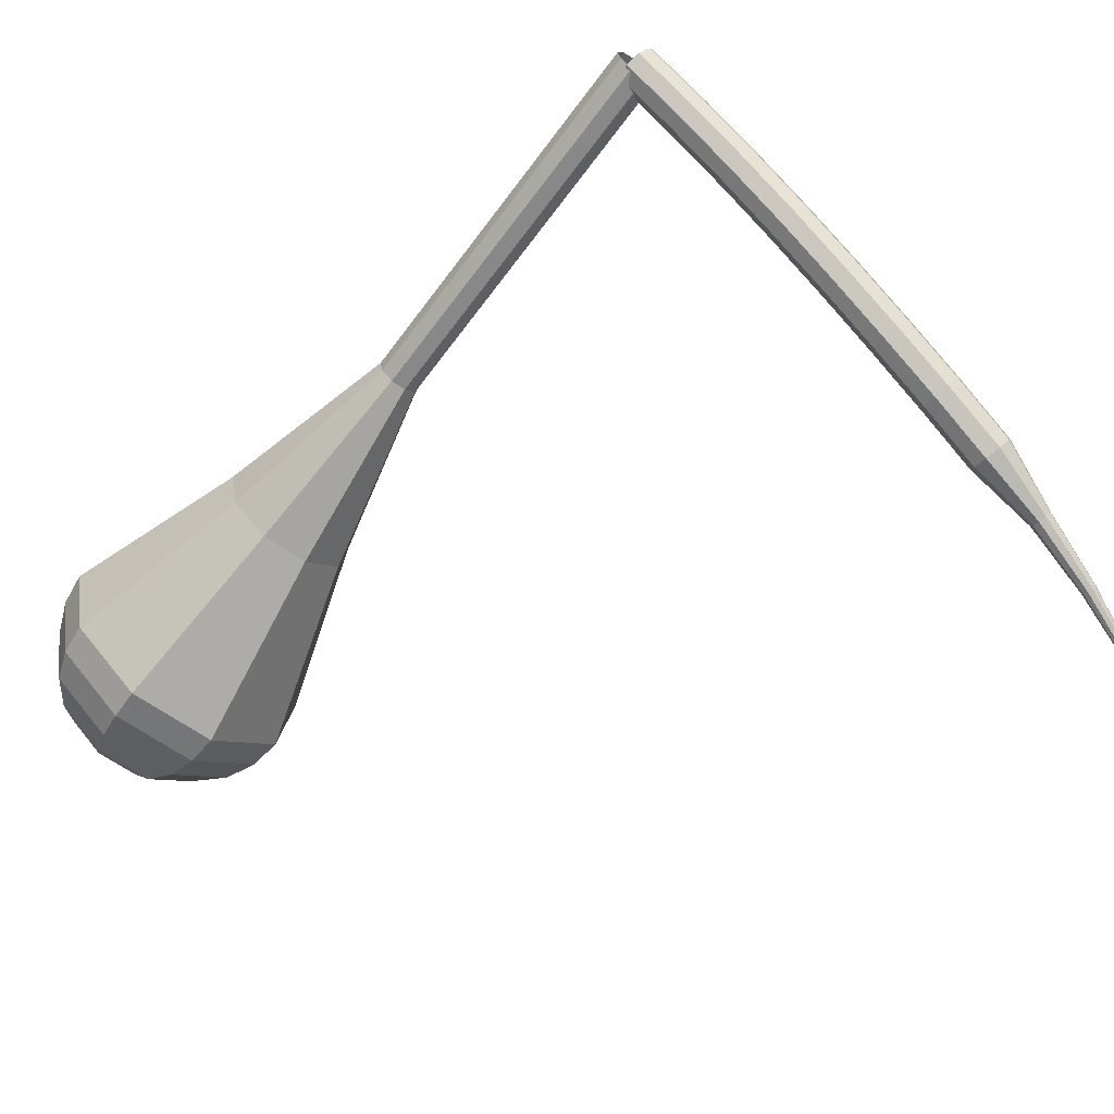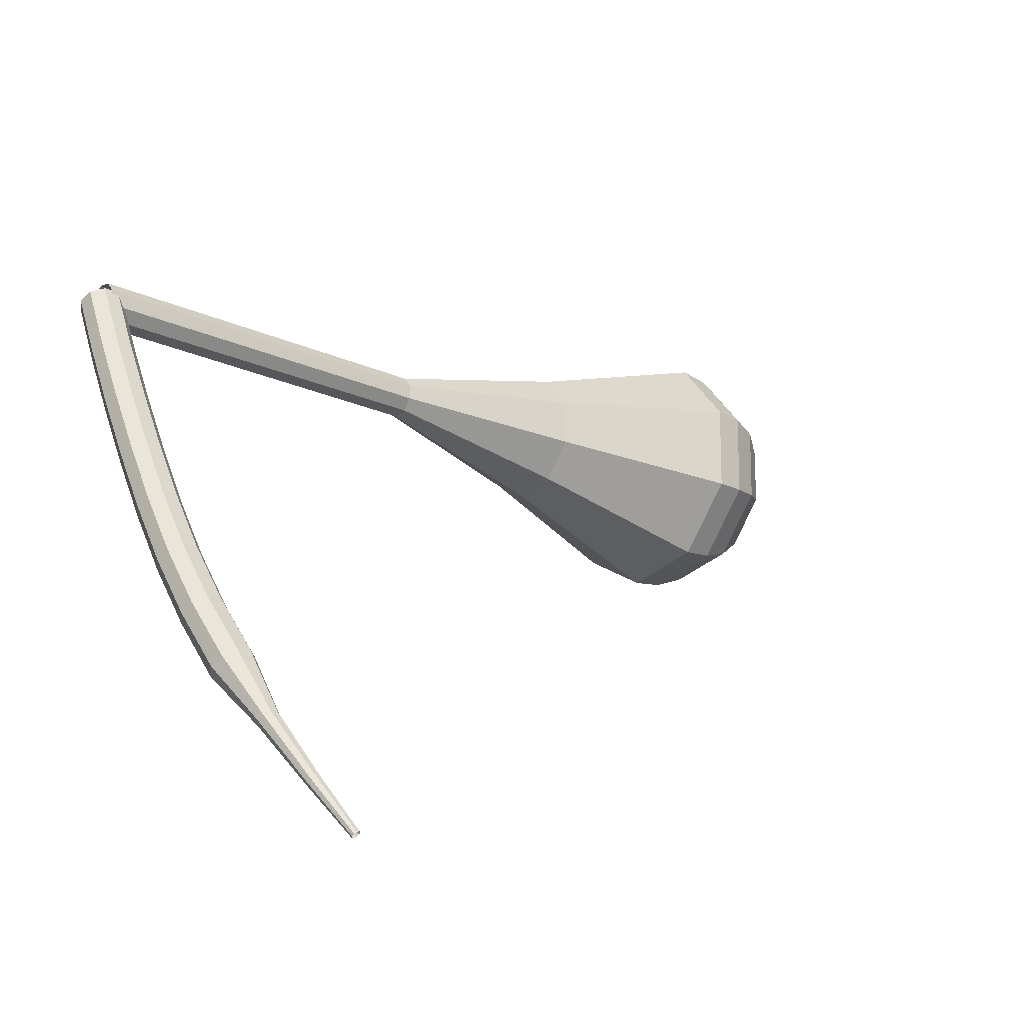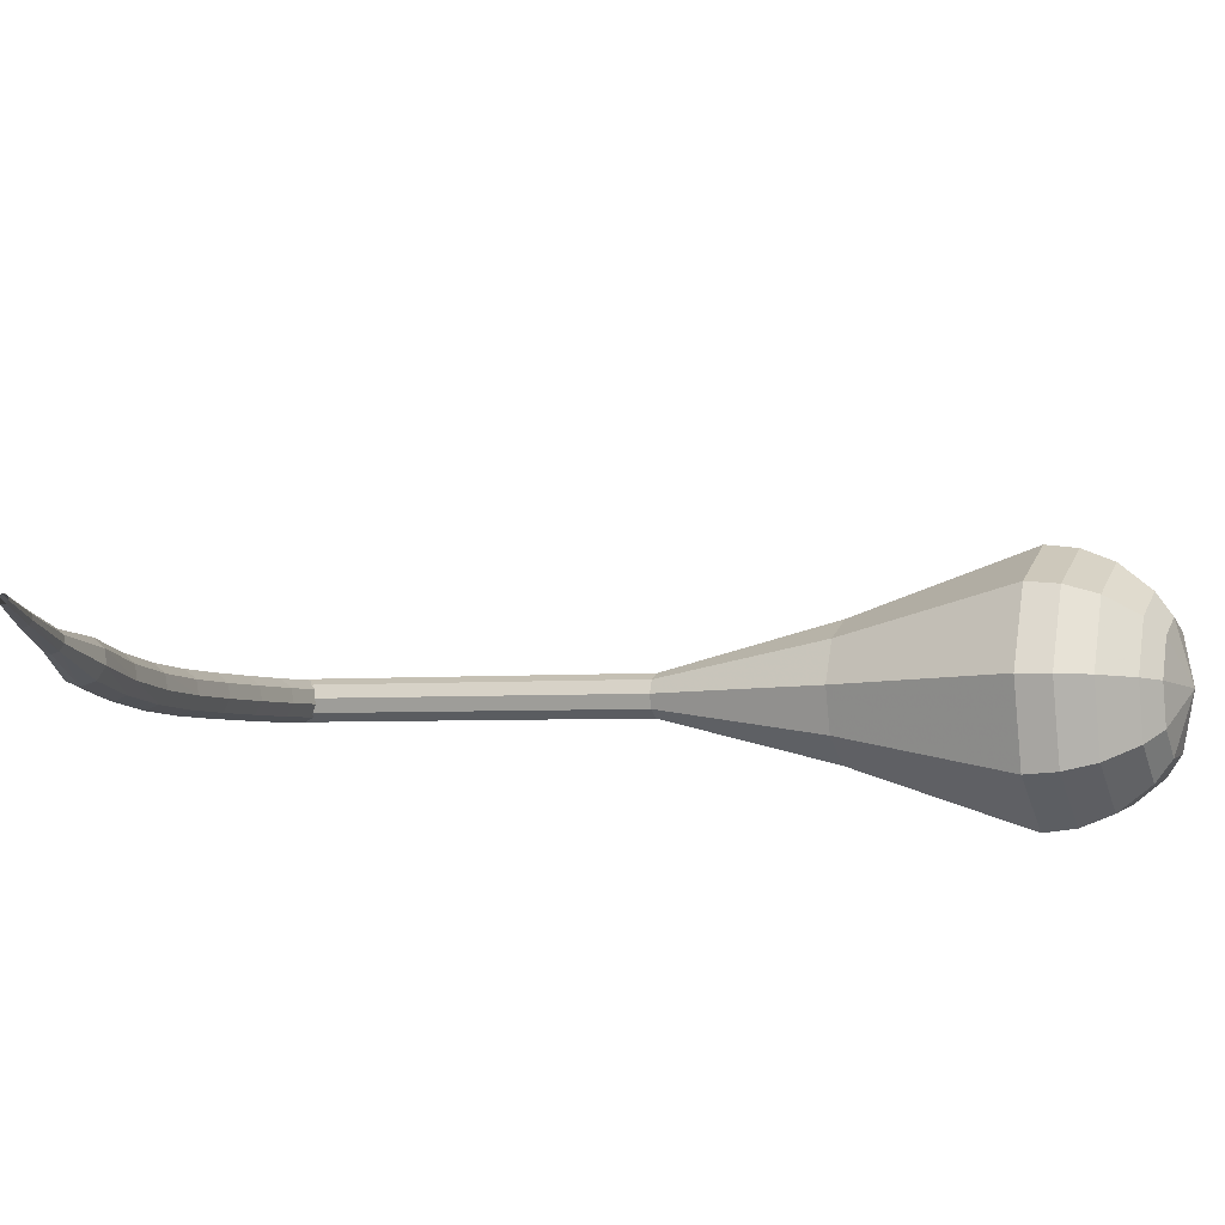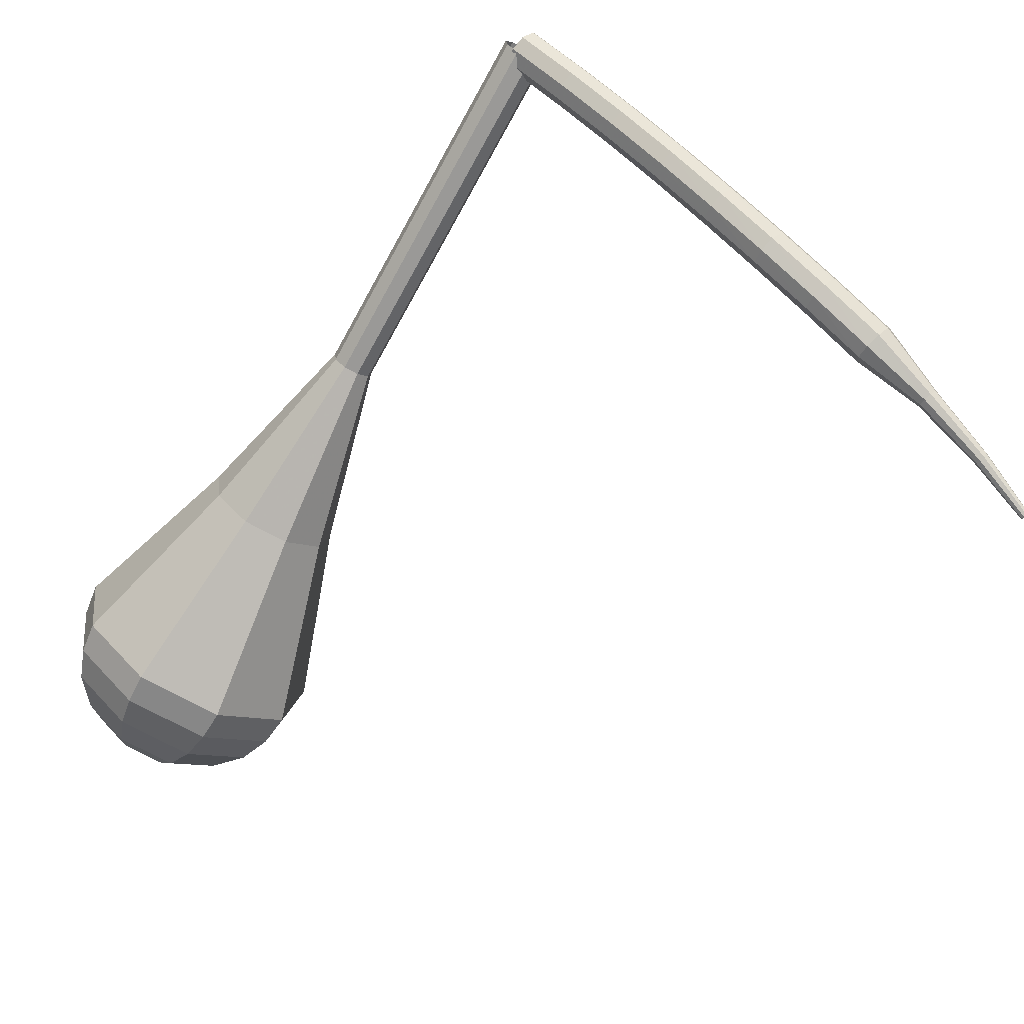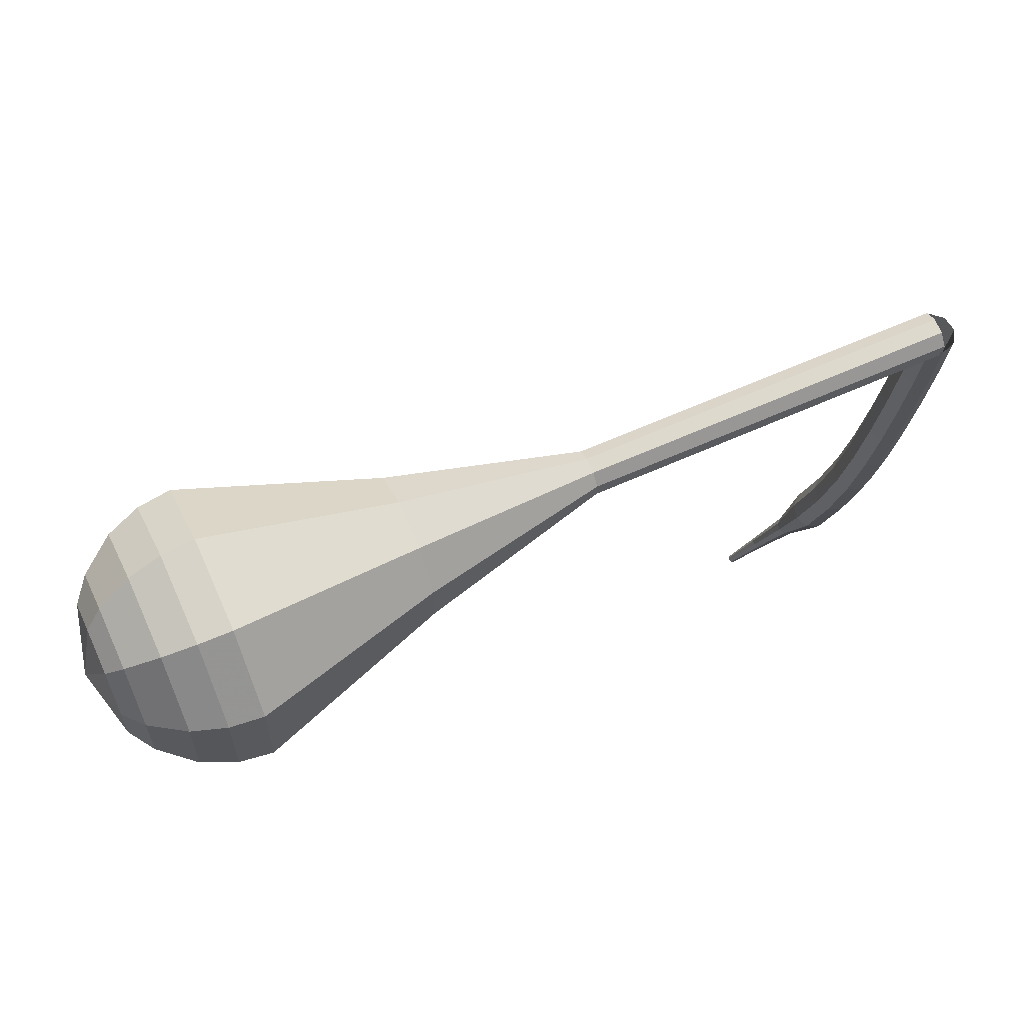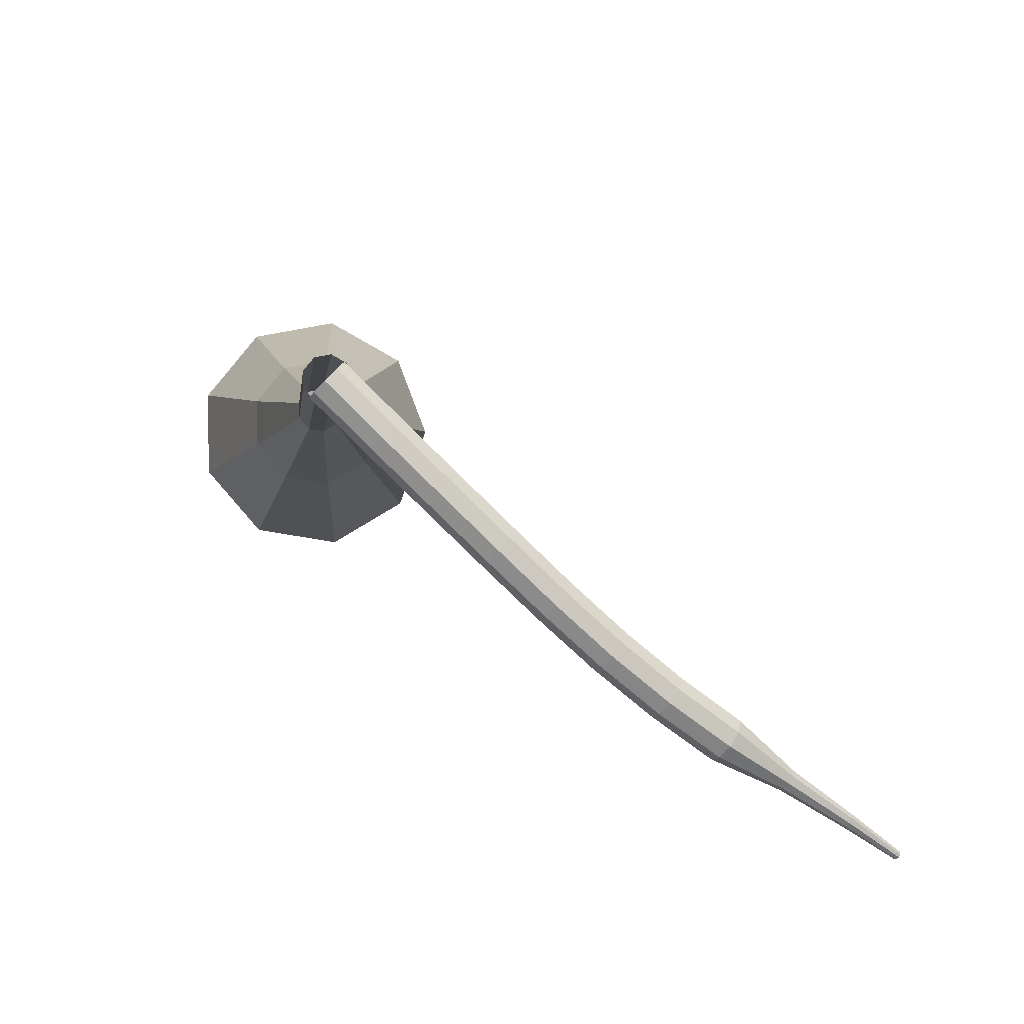
<metadata>
{"format":"obj","ext":"obj","renderer":"f3d","projection":"perspective","resolution":1024,"background":"white","views":[{"elev":-43.7,"azim":155.0,"up":"+Y"},{"elev":4.7,"azim":-113.5,"up":"+Y"},{"elev":-51.2,"azim":-61.9,"up":"+Y"},{"elev":-50.3,"azim":163.2,"up":"+Y"},{"elev":21.8,"azim":84.3,"up":"+Y"},{"elev":14.2,"azim":-172.8,"up":"+Y"}]}
</metadata>
<code>
g tube1
v 144.8 156.5 93.9
v 145 156.3 93.09
v 145.5 155.7 92.67
v 146.1 155.1 92.81
v 146.5 154.7 93.47
v 146.5 154.7 94.32
v 146.1 155.1 94.98
v 145.5 155.7 95.13
v 145 156.3 94.7
v 144.8 156.5 93.9
v 142 153.7 93.83
v 142.2 153.5 93.03
v 142.7 153 92.6
v 143.3 152.4 92.75
v 143.6 152 93.4
v 143.6 152 94.26
v 143.3 152.4 94.91
v 142.7 153 95.06
v 142.2 153.5 94.63
v 142 153.7 93.83
v 139.1 151 93.86
v 139.3 150.8 93.06
v 139.8 150.2 92.63
v 140.4 149.6 92.78
v 140.8 149.3 93.43
v 140.8 149.3 94.29
v 140.5 149.7 94.94
v 139.9 150.3 95.09
v 139.3 150.8 94.66
v 139.1 151 93.86
v 136.3 148.2 93.97
v 136.5 148 93.17
v 137 147.5 92.74
v 137.6 146.9 92.89
v 138 146.5 93.54
v 138 146.5 94.4
v 137.7 146.9 95.05
v 137.1 147.5 95.2
v 136.6 148.1 94.77
v 136.3 148.2 93.97
v 133.6 145.6 94.17
v 133.7 145.3 93.36
v 134.2 144.8 92.94
v 134.8 144.2 93.09
v 135.2 143.8 93.74
v 135.3 143.8 94.59
v 134.9 144.3 95.25
v 134.3 144.9 95.39
v 133.8 145.4 94.97
v 133.6 145.6 94.17
v 130.8 143 94.47
v 131 142.7 93.67
v 131.4 142.1 93.25
v 132 141.5 93.4
v 132.4 141.2 94.05
v 132.5 141.2 94.9
v 132.2 141.7 95.55
v 131.6 142.3 95.7
v 131.1 142.8 95.27
v 130.8 143 94.47
v 128 140.5 94.93
v 128.1 140.2 94.14
v 128.6 139.6 93.71
v 129.1 139 93.86
v 129.5 138.6 94.51
v 129.6 138.7 95.35
v 129.3 139.2 96
v 128.8 139.9 96.15
v 128.3 140.4 95.73
v 128 140.5 94.93
v 125.1 138.2 95.59
v 125.1 137.9 94.8
v 125.5 137.2 94.38
v 126.1 136.6 94.53
v 126.5 136.2 95.17
v 126.6 136.3 96.01
v 126.4 136.8 96.65
v 125.9 137.5 96.8
v 125.4 138.1 96.38
v 125.1 138.2 95.59
v 122.3 135.3 96.5
v 122.3 135.1 96.11
v 122.5 134.8 95.9
v 122.8 134.5 95.98
v 123 134.3 96.29
v 123.1 134.4 96.71
v 123 134.7 97.02
v 122.8 135 97.1
v 122.5 135.3 96.89
v 122.3 135.3 96.5
v 119.3 132.6 97.69
v 119.3 132.5 97.44
v 119.4 132.3 97.3
v 119.6 132.1 97.35
v 119.7 132 97.56
v 119.8 132 97.83
v 119.7 132.2 98.04
v 119.6 132.4 98.09
v 119.4 132.6 97.95
v 119.3 132.6 97.69
v 116.6 130.1 98.98
v 116.6 130.1 98.83
v 116.7 129.9 98.75
v 116.8 129.8 98.78
v 116.9 129.8 98.9
v 117 129.8 99.06
v 116.9 129.9 99.19
v 116.8 130 99.22
v 116.7 130.1 99.14
v 116.6 130.1 98.98
f 1 2 12
f 12 11 1
f 2 3 13
f 13 12 2
f 3 4 14
f 14 13 3
f 4 5 15
f 15 14 4
f 5 6 16
f 16 15 5
f 6 7 17
f 17 16 6
f 7 8 18
f 18 17 7
f 8 9 19
f 19 18 8
f 9 10 20
f 20 19 9
f 11 12 22
f 22 21 11
f 12 13 23
f 23 22 12
f 13 14 24
f 24 23 13
f 14 15 25
f 25 24 14
f 15 16 26
f 26 25 15
f 16 17 27
f 27 26 16
f 17 18 28
f 28 27 17
f 18 19 29
f 29 28 18
f 19 20 30
f 30 29 19
f 21 22 32
f 32 31 21
f 22 23 33
f 33 32 22
f 23 24 34
f 34 33 23
f 24 25 35
f 35 34 24
f 25 26 36
f 36 35 25
f 26 27 37
f 37 36 26
f 27 28 38
f 38 37 27
f 28 29 39
f 39 38 28
f 29 30 40
f 40 39 29
f 31 32 42
f 42 41 31
f 32 33 43
f 43 42 32
f 33 34 44
f 44 43 33
f 34 35 45
f 45 44 34
f 35 36 46
f 46 45 35
f 36 37 47
f 47 46 36
f 37 38 48
f 48 47 37
f 38 39 49
f 49 48 38
f 39 40 50
f 50 49 39
f 41 42 52
f 52 51 41
f 42 43 53
f 53 52 42
f 43 44 54
f 54 53 43
f 44 45 55
f 55 54 44
f 45 46 56
f 56 55 45
f 46 47 57
f 57 56 46
f 47 48 58
f 58 57 47
f 48 49 59
f 59 58 48
f 49 50 60
f 60 59 49
f 51 52 62
f 62 61 51
f 52 53 63
f 63 62 52
f 53 54 64
f 64 63 53
f 54 55 65
f 65 64 54
f 55 56 66
f 66 65 55
f 56 57 67
f 67 66 56
f 57 58 68
f 68 67 57
f 58 59 69
f 69 68 58
f 59 60 70
f 70 69 59
f 61 62 72
f 72 71 61
f 62 63 73
f 73 72 62
f 63 64 74
f 74 73 63
f 64 65 75
f 75 74 64
f 65 66 76
f 76 75 65
f 66 67 77
f 77 76 66
f 67 68 78
f 78 77 67
f 68 69 79
f 79 78 68
f 69 70 80
f 80 79 69
f 71 72 82
f 82 81 71
f 72 73 83
f 83 82 72
f 73 74 84
f 84 83 73
f 74 75 85
f 85 84 74
f 75 76 86
f 86 85 75
f 76 77 87
f 87 86 76
f 77 78 88
f 88 87 77
f 78 79 89
f 89 88 78
f 79 80 90
f 90 89 79
f 81 82 92
f 92 91 81
f 82 83 93
f 93 92 82
f 83 84 94
f 94 93 83
f 84 85 95
f 95 94 84
f 85 86 96
f 96 95 85
f 86 87 97
f 97 96 86
f 87 88 98
f 98 97 87
f 88 89 99
f 99 98 88
f 89 90 100
f 100 99 89
f 91 92 102
f 102 101 91
f 92 93 103
f 103 102 92
f 93 94 104
f 104 103 93
f 94 95 105
f 105 104 94
f 95 96 106
f 106 105 95
f 96 97 107
f 107 106 96
f 97 98 108
f 108 107 97
f 98 99 109
f 109 108 98
f 99 100 110
f 110 109 99
v NaN NaN NaN
v NaN NaN NaN
v NaN NaN NaN
v NaN NaN NaN
v NaN NaN NaN
v NaN NaN NaN
v NaN NaN NaN
v NaN NaN NaN
v NaN NaN NaN
v NaN NaN NaN
v 144.7 154.8 93.9
v 145.4 154.4 93.62
v 146.2 154.5 93.47
v 146.8 155.2 93.52
v 146.8 156 93.75
v 146.3 156.6 94.05
v 145.5 156.8 94.27
v 144.7 156.3 94.33
v 144.4 155.6 94.18
v 144.7 154.8 93.9
v 145.8 153.3 98.91
v 146.5 152.9 98.63
v 147.4 153.1 98.48
v 147.9 153.7 98.53
v 148 154.6 98.76
v 147.5 155.2 99.06
v 146.7 155.3 99.29
v 145.9 154.9 99.34
v 145.6 154.1 99.19
v 145.8 153.3 98.91
v 147 151.9 103.9
v 147.7 151.5 103.6
v 148.5 151.6 103.5
v 149.1 152.3 103.5
v 149.1 153.1 103.8
v 148.6 153.7 104.1
v 147.8 153.9 104.3
v 147.1 153.4 104.4
v 146.8 152.7 104.2
v 147 151.9 103.9
v 148.2 150.5 108.9
v 148.9 150 108.7
v 149.7 150.2 108.5
v 150.3 150.8 108.6
v 150.3 151.7 108.8
v 149.8 152.3 109.1
v 149 152.4 109.3
v 148.3 152 109.4
v 147.9 151.2 109.2
v 148.2 150.5 108.9
v 149.3 149 113.9
v 150 148.6 113.7
v 150.9 148.8 113.5
v 151.4 149.4 113.6
v 151.5 150.2 113.8
v 151 150.8 114.1
v 150.2 151 114.3
v 149.4 150.6 114.4
v 149.1 149.8 114.2
v 149.3 149 113.9
v 149.6 144.4 124
v 151.8 143.2 123.1
v 154.4 143.6 122.6
v 156.2 145.6 122.8
v 156.3 148.2 123.5
v 154.7 150.2 124.4
v 152.2 150.6 125.2
v 149.8 149.3 125.3
v 148.8 146.8 124.9
v 149.6 144.4 124
v 149.2 139.3 134
v 153.4 136.9 132.3
v 158.3 137.8 131.4
v 161.7 141.6 131.7
v 162 146.6 133.1
v 159 150.3 134.9
v 154.1 151.1 136.3
v 149.6 148.6 136.6
v 147.7 143.9 135.7
v 149.2 139.3 134
v 149.8 138.9 135.8
v 153.8 136.6 134.1
v 158.6 137.5 133.3
v 161.9 141.2 133.6
v 162.2 146 134.9
v 159.3 149.6 136.6
v 154.5 150.4 137.9
v 150.2 147.9 138.2
v 148.3 143.4 137.4
v 149.8 138.9 135.8
v 150.8 138.9 137.5
v 154.4 136.8 136.1
v 158.7 137.6 135.3
v 161.7 140.9 135.6
v 161.9 145.2 136.7
v 159.3 148.4 138.3
v 155 149.1 139.5
v 151.2 146.9 139.7
v 149.5 142.9 139
v 150.8 138.9 137.5
v 152.4 139.4 139.3
v 155.2 137.8 138.2
v 158.4 138.4 137.6
v 160.7 140.9 137.8
v 160.9 144.2 138.7
v 158.9 146.6 139.9
v 155.6 147.2 140.8
v 152.7 145.5 141
v 151.4 142.4 140.4
v 152.4 139.4 139.3
v 153.6 139.9 140.2
v 155.6 138.8 139.3
v 158.1 139.2 138.9
v 159.7 141.1 139.1
v 159.8 143.5 139.7
v 158.4 145.3 140.6
v 156 145.7 141.2
v 153.8 144.4 141.4
v 152.9 142.2 141
v 153.6 139.9 140.2
v 156.6 142 141
v 156.6 142 141
v 156.6 142 141
v 156.6 142 141
v 156.6 142 141
v 156.6 142 141
v 156.6 142 141
v 156.6 142 141
v 156.6 142 141
v 156.6 142 141
f 111 112 122
f 122 121 111
f 112 113 123
f 123 122 112
f 113 114 124
f 124 123 113
f 114 115 125
f 125 124 114
f 115 116 126
f 126 125 115
f 116 117 127
f 127 126 116
f 117 118 128
f 128 127 117
f 118 119 129
f 129 128 118
f 119 120 130
f 130 129 119
f 121 122 132
f 132 131 121
f 122 123 133
f 133 132 122
f 123 124 134
f 134 133 123
f 124 125 135
f 135 134 124
f 125 126 136
f 136 135 125
f 126 127 137
f 137 136 126
f 127 128 138
f 138 137 127
f 128 129 139
f 139 138 128
f 129 130 140
f 140 139 129
f 131 132 142
f 142 141 131
f 132 133 143
f 143 142 132
f 133 134 144
f 144 143 133
f 134 135 145
f 145 144 134
f 135 136 146
f 146 145 135
f 136 137 147
f 147 146 136
f 137 138 148
f 148 147 137
f 138 139 149
f 149 148 138
f 139 140 150
f 150 149 139
f 141 142 152
f 152 151 141
f 142 143 153
f 153 152 142
f 143 144 154
f 154 153 143
f 144 145 155
f 155 154 144
f 145 146 156
f 156 155 145
f 146 147 157
f 157 156 146
f 147 148 158
f 158 157 147
f 148 149 159
f 159 158 148
f 149 150 160
f 160 159 149
f 151 152 162
f 162 161 151
f 152 153 163
f 163 162 152
f 153 154 164
f 164 163 153
f 154 155 165
f 165 164 154
f 155 156 166
f 166 165 155
f 156 157 167
f 167 166 156
f 157 158 168
f 168 167 157
f 158 159 169
f 169 168 158
f 159 160 170
f 170 169 159
f 161 162 172
f 172 171 161
f 162 163 173
f 173 172 162
f 163 164 174
f 174 173 163
f 164 165 175
f 175 174 164
f 165 166 176
f 176 175 165
f 166 167 177
f 177 176 166
f 167 168 178
f 178 177 167
f 168 169 179
f 179 178 168
f 169 170 180
f 180 179 169
f 171 172 182
f 182 181 171
f 172 173 183
f 183 182 172
f 173 174 184
f 184 183 173
f 174 175 185
f 185 184 174
f 175 176 186
f 186 185 175
f 176 177 187
f 187 186 176
f 177 178 188
f 188 187 177
f 178 179 189
f 189 188 178
f 179 180 190
f 190 189 179
f 181 182 192
f 192 191 181
f 182 183 193
f 193 192 182
f 183 184 194
f 194 193 183
f 184 185 195
f 195 194 184
f 185 186 196
f 196 195 185
f 186 187 197
f 197 196 186
f 187 188 198
f 198 197 187
f 188 189 199
f 199 198 188
f 189 190 200
f 200 199 189
f 191 192 202
f 202 201 191
f 192 193 203
f 203 202 192
f 193 194 204
f 204 203 193
f 194 195 205
f 205 204 194
f 195 196 206
f 206 205 195
f 196 197 207
f 207 206 196
f 197 198 208
f 208 207 197
f 198 199 209
f 209 208 198
f 199 200 210
f 210 209 199
f 201 202 212
f 212 211 201
f 202 203 213
f 213 212 202
f 203 204 214
f 214 213 203
f 204 205 215
f 215 214 204
f 205 206 216
f 216 215 205
f 206 207 217
f 217 216 206
f 207 208 218
f 218 217 207
f 208 209 219
f 219 218 208
f 209 210 220
f 220 219 209
f 211 212 222
f 222 221 211
f 212 213 223
f 223 222 212
f 213 214 224
f 224 223 213
f 214 215 225
f 225 224 214
f 215 216 226
f 226 225 215
f 216 217 227
f 227 226 216
f 217 218 228
f 228 227 217
f 218 219 229
f 229 228 218
f 219 220 230
f 230 229 219
f 221 222 232
f 232 231 221
f 222 223 233
f 233 232 222
f 223 224 234
f 234 233 223
f 224 225 235
f 235 234 224
f 225 226 236
f 236 235 225
f 226 227 237
f 237 236 226
f 227 228 238
f 238 237 227
f 228 229 239
f 239 238 228
f 229 230 240
f 240 239 229

</code>
